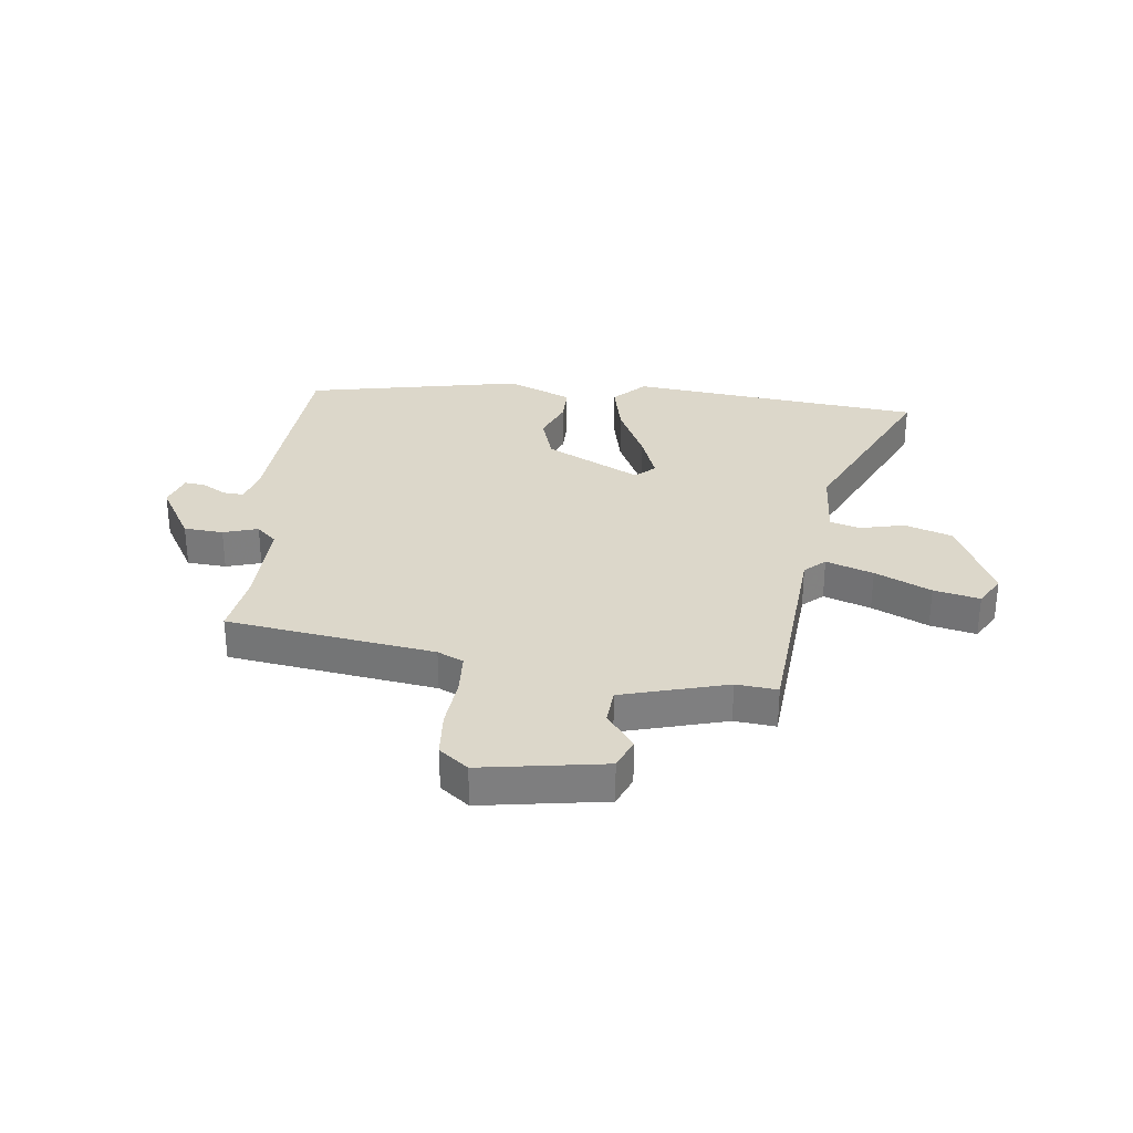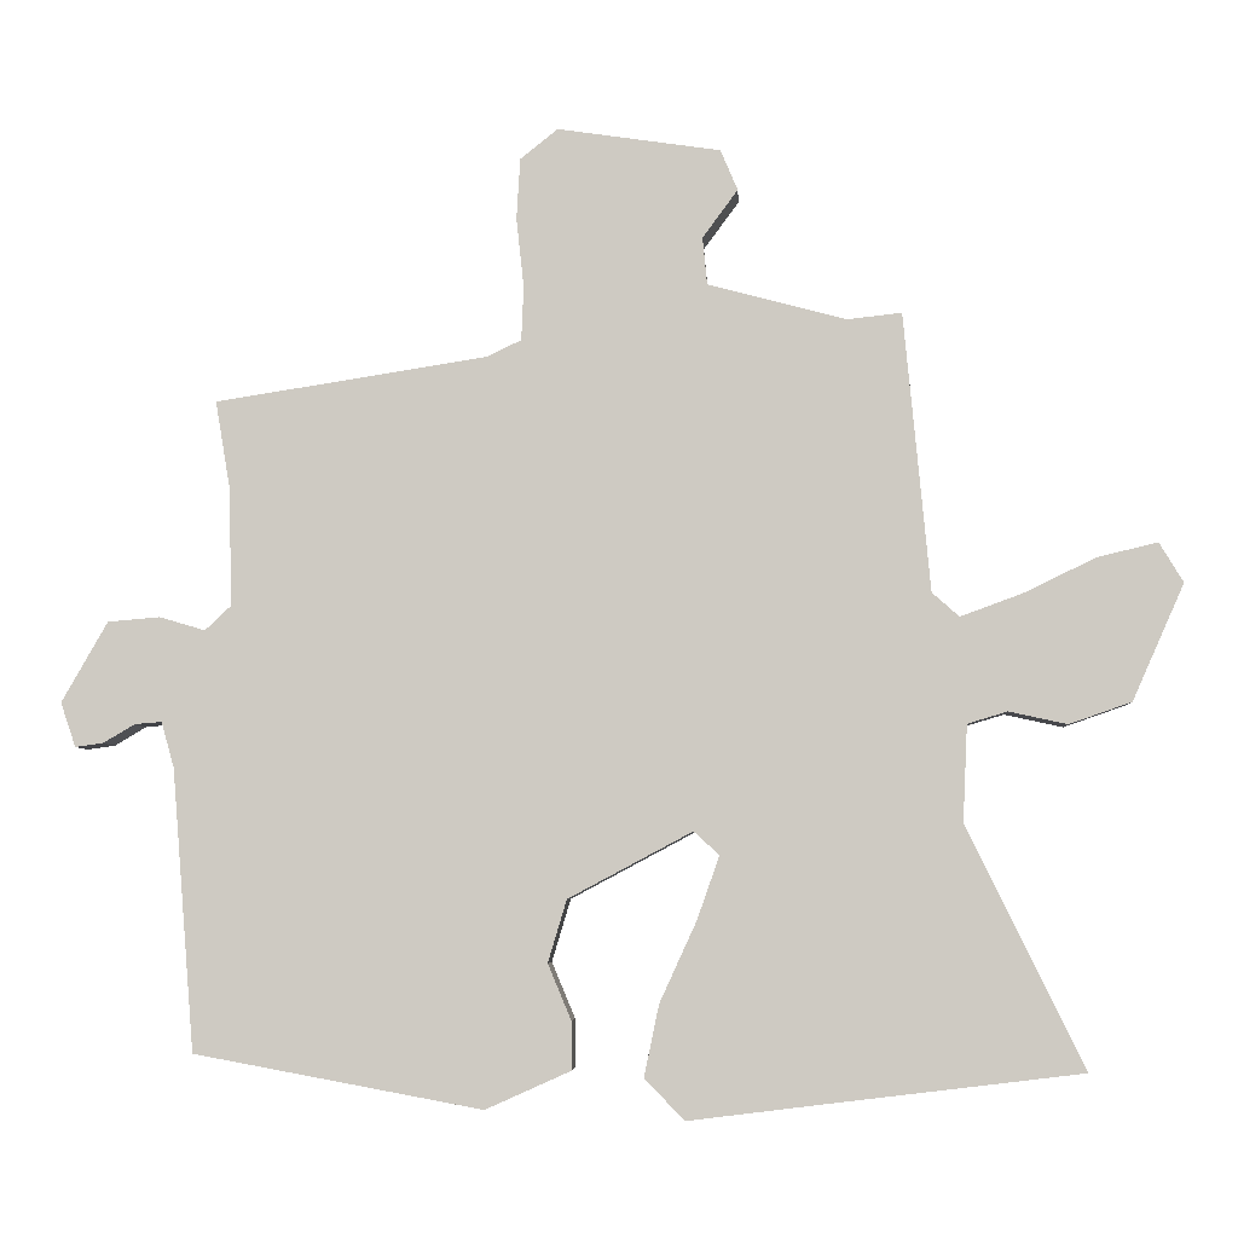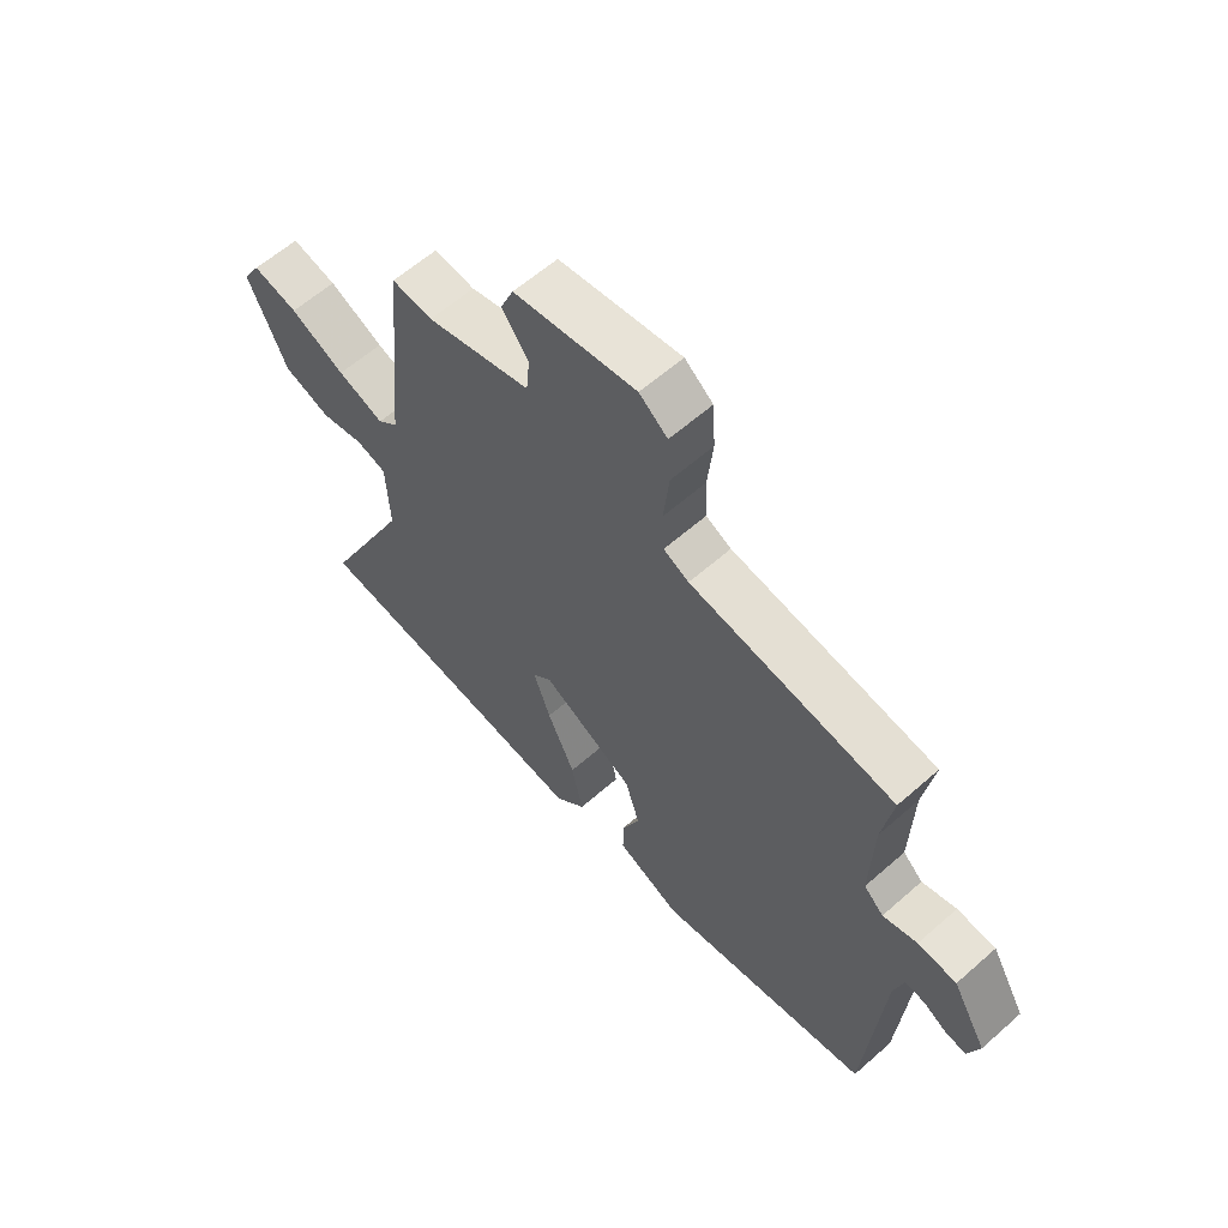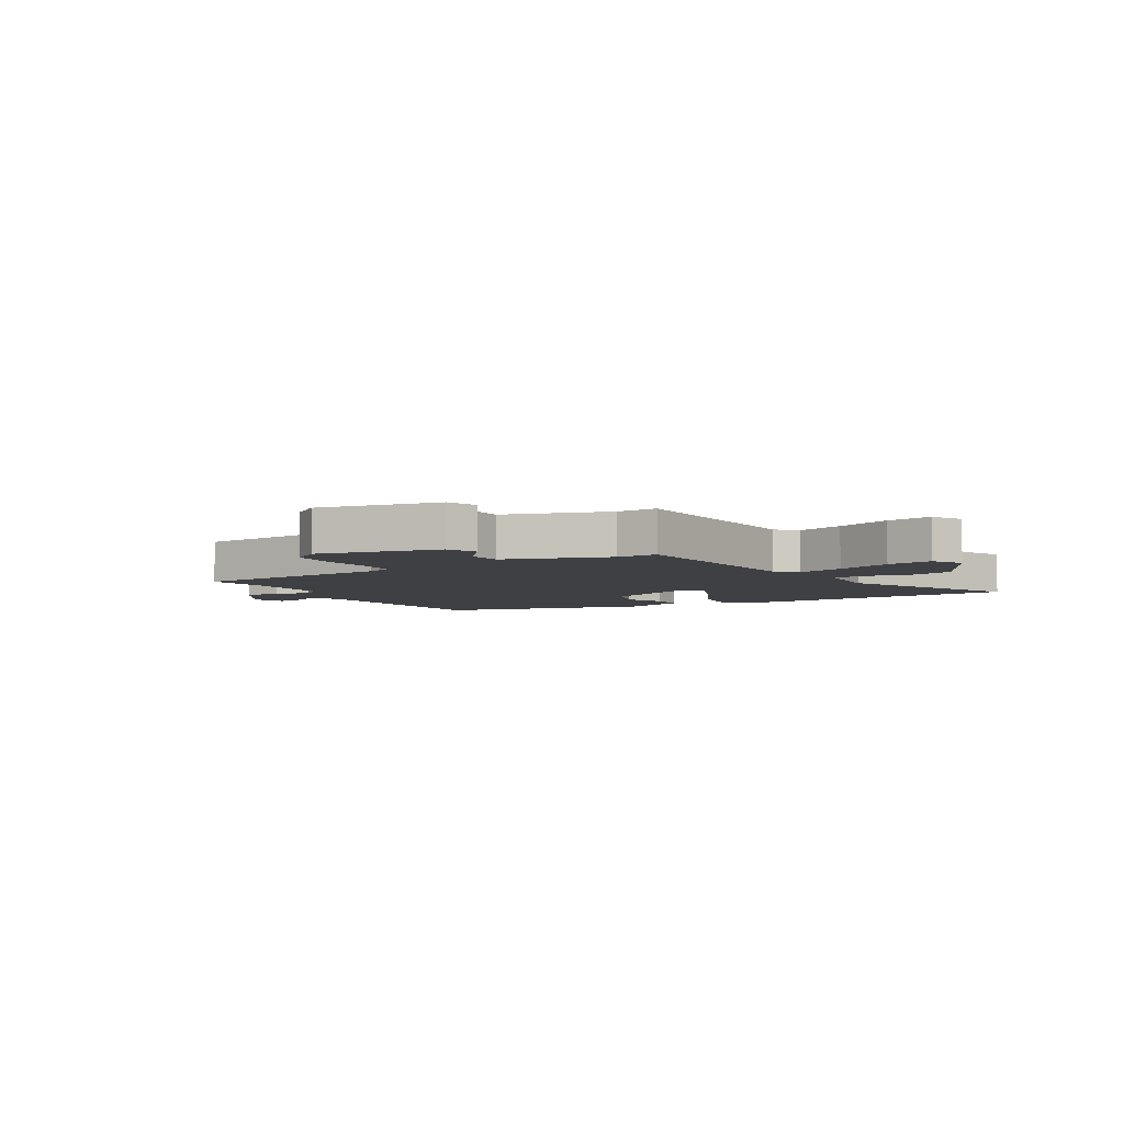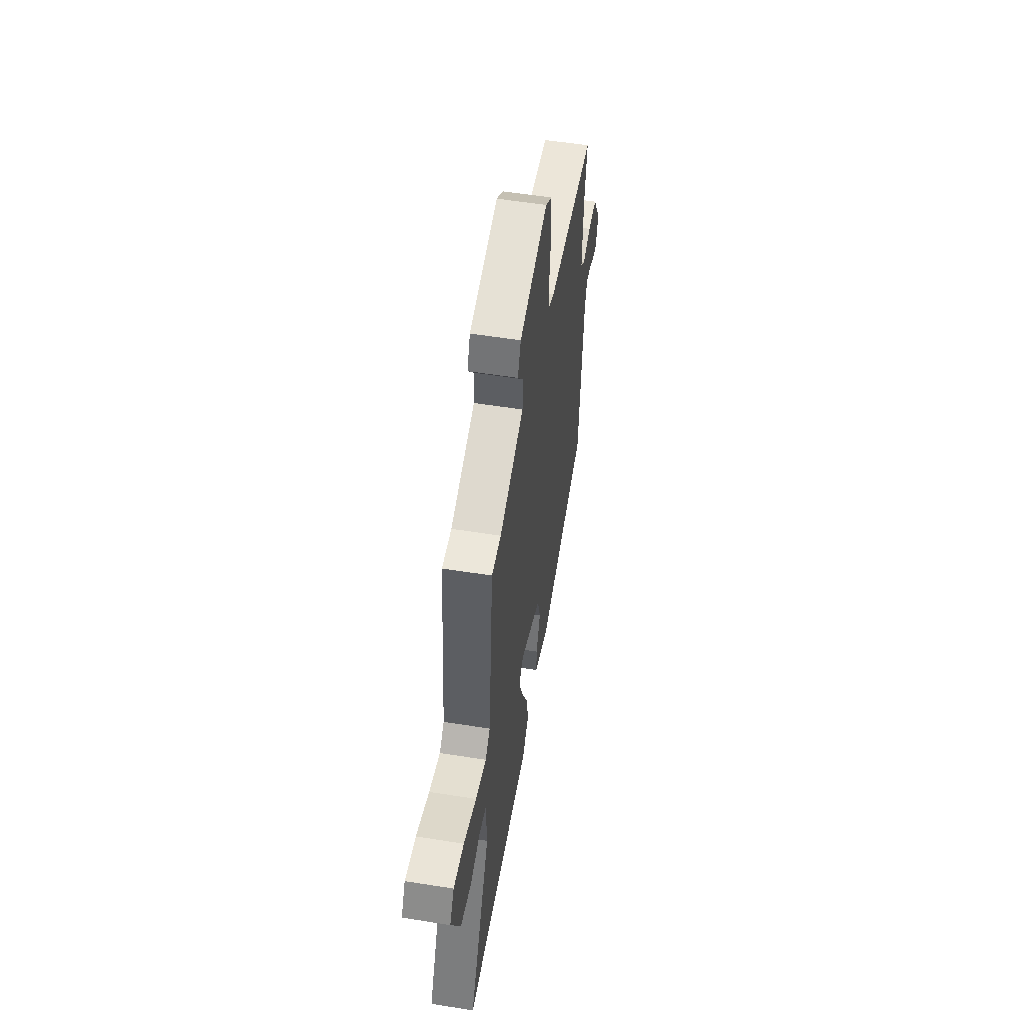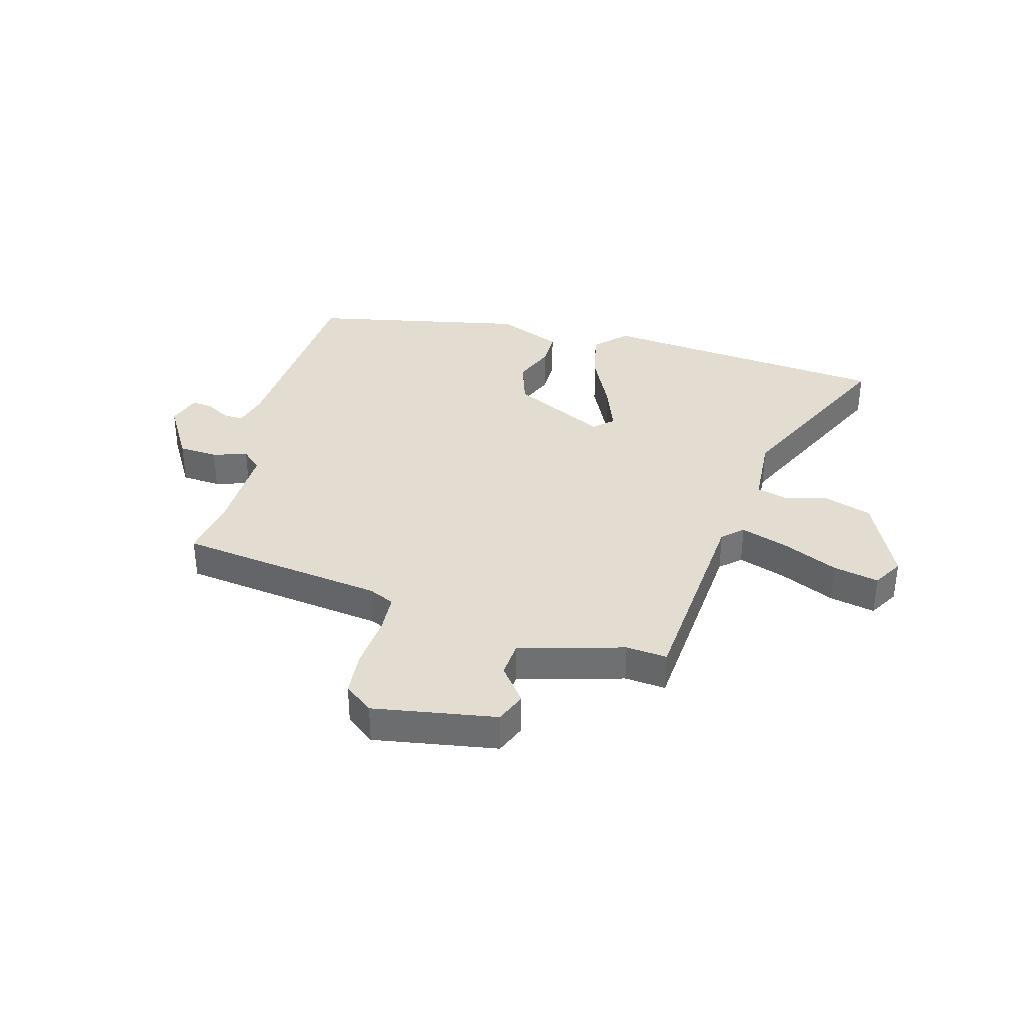
<metadata>
{"format":"obj","ext":"obj","renderer":"f3d","projection":"perspective","resolution":1024,"background":"white","views":[{"elev":30.7,"azim":5.8,"up":"+Y"},{"elev":-5.3,"azim":3.2,"up":"+Z"},{"elev":60.6,"azim":-132.0,"up":"+Z"},{"elev":-5.0,"azim":28.0,"up":"+Y"},{"elev":55.9,"azim":99.5,"up":"+Z"},{"elev":35.3,"azim":14.2,"up":"+Y"}]}
</metadata>
<code>
v 0.664 0.07 -0.48
v 0.325 0.07 -0.521
v 0.147 0.07 -0.543
v 0.093 0.07 -0.489
v 0.113 0.07 -0.393
v 0.162 0.07 -0.286
v 0.192 0.07 -0.201
v 0.158 0.07 -0.17
v -0.007 0.07 -0.258
v -0.032 0.07 -0.341
v -0.001 0.07 -0.415
v 0 0.07 -0.479
v -0.114 0.07 -0.53
v -0.497 0.07 -0.459
v -0.527 0.07 -0.086
v -0.544 0.07 -0.025
v -0.58 0.07 -0.028
v -0.622 0.07 -0.053
v -0.659 0.07 -0.058
v -0.679 0.07 0.001
v -0.618 0.07 0.108
v -0.549 0.07 0.114
v -0.488 0.07 0.096
v -0.453 0.07 0.129
v -0.458 0.07 0.289
v -0.477 0.07 0.402
v -0.114 0.07 0.459
v -0.069 0.07 0.481
v -0.066 0.07 0.553
v -0.076 0.07 0.645
v -0.071 0.07 0.726
v -0.021 0.07 0.766
v 0.196 0.07 0.734
v 0.219 0.07 0.68
v 0.172 0.07 0.616
v 0.178 0.07 0.553
v 0.363 0.07 0.504
v 0.435 0.07 0.512
v 0.47 0.07 0.141
v 0.506 0.07 0.109
v 0.588 0.07 0.139
v 0.685 0.07 0.186
v 0.765 0.07 0.205
v 0.797 0.07 0.152
v 0.728 0.07 -0.003
v 0.645 0.07 -0.032
v 0.567 0.07 -0.015
v 0.514 0.07 -0.031
v 0.508 0.07 -0.159
v 0.664 0 -0.48
v 0.325 0 -0.521
v 0.147 0 -0.543
v 0.093 0 -0.489
v 0.113 0 -0.393
v 0.162 0 -0.286
v 0.192 0 -0.201
v 0.158 0 -0.17
v -0.007 0 -0.258
v -0.032 0 -0.341
v -0.001 0 -0.415
v 0 0 -0.479
v -0.114 0 -0.53
v -0.497 0 -0.459
v -0.527 0 -0.086
v -0.544 0 -0.025
v -0.58 0 -0.028
v -0.622 0 -0.053
v -0.659 0 -0.058
v -0.679 0 0.001
v -0.618 0 0.108
v -0.549 0 0.114
v -0.488 0 0.096
v -0.453 0 0.129
v -0.458 0 0.289
v -0.477 0 0.402
v -0.114 0 0.459
v -0.069 0 0.481
v -0.066 0 0.553
v -0.076 0 0.645
v -0.071 0 0.726
v -0.021 0 0.766
v 0.196 0 0.734
v 0.219 0 0.68
v 0.172 0 0.616
v 0.178 0 0.553
v 0.363 0 0.504
v 0.435 0 0.512
v 0.47 0 0.141
v 0.506 0 0.109
v 0.588 0 0.139
v 0.685 0 0.186
v 0.765 0 0.205
v 0.797 0 0.152
v 0.728 0 -0.003
v 0.645 0 -0.032
v 0.567 0 -0.015
v 0.514 0 -0.031
v 0.508 0 -0.159
f 44 45 46 47
f 44 47 48
f 41 42 43 44
f 40 41 44 48
f 39 40 48 49
f 37 38 39
f 36 37 39 49
f 32 33 34 35
f 32 35 36
f 29 30 31 32
f 28 29 32 36
f 27 28 36 49
f 25 26 27 49
f 20 21 22 23
f 18 19 20 23
f 17 18 23 24
f 16 17 24
f 15 16 24
f 14 15 24
f 13 14 24
f 10 11 12 13
f 9 10 13 24
f 8 9 24 25
f 3 4 5 6
f 2 3 6 7
f 1 2 7
f 8 25 49 1
f 1 7 8
f 96 95 94 93
f 97 96 93
f 93 92 91 90
f 97 93 90 89
f 98 97 89 88
f 88 87 86
f 98 88 86 85
f 84 83 82 81
f 85 84 81
f 81 80 79 78
f 85 81 78 77
f 98 85 77 76
f 98 76 75 74
f 72 71 70 69
f 72 69 68 67
f 73 72 67 66
f 73 66 65
f 73 65 64
f 73 64 63
f 73 63 62
f 62 61 60 59
f 73 62 59 58
f 74 73 58 57
f 55 54 53 52
f 56 55 52 51
f 56 51 50
f 50 98 74 57
f 57 56 50
f 1 50 51 2
f 2 51 52 3
f 3 52 53 4
f 4 53 54 5
f 5 54 55 6
f 6 55 56 7
f 7 56 57 8
f 8 57 58 9
f 9 58 59 10
f 10 59 60 11
f 11 60 61 12
f 12 61 62 13
f 13 62 63 14
f 14 63 64 15
f 15 64 65 16
f 16 65 66 17
f 17 66 67 18
f 18 67 68 19
f 19 68 69 20
f 20 69 70 21
f 21 70 71 22
f 22 71 72 23
f 23 72 73 24
f 24 73 74 25
f 25 74 75 26
f 26 75 76 27
f 27 76 77 28
f 28 77 78 29
f 29 78 79 30
f 30 79 80 31
f 31 80 81 32
f 32 81 82 33
f 33 82 83 34
f 34 83 84 35
f 35 84 85 36
f 36 85 86 37
f 37 86 87 38
f 38 87 88 39
f 39 88 89 40
f 40 89 90 41
f 41 90 91 42
f 42 91 92 43
f 43 92 93 44
f 44 93 94 45
f 45 94 95 46
f 46 95 96 47
f 47 96 97 48
f 48 97 98 49
f 49 98 50 1

</code>
